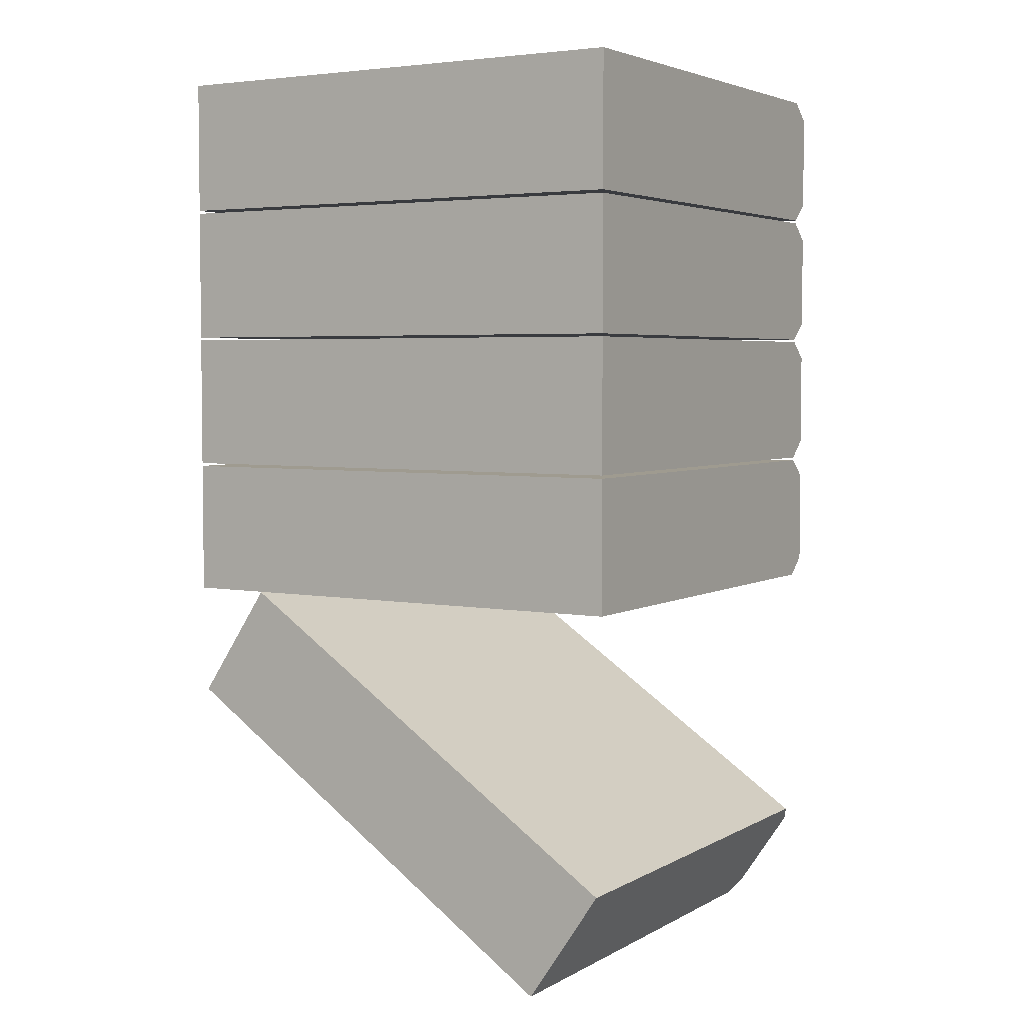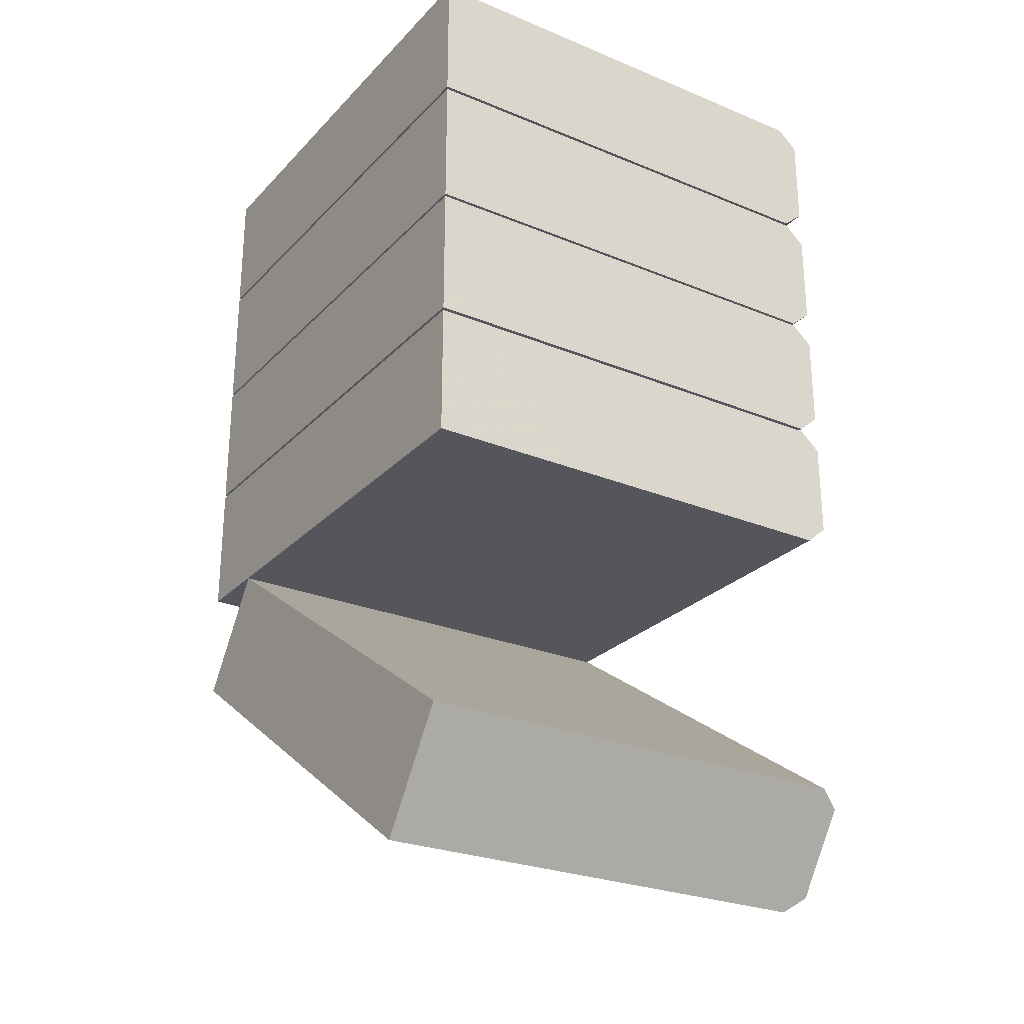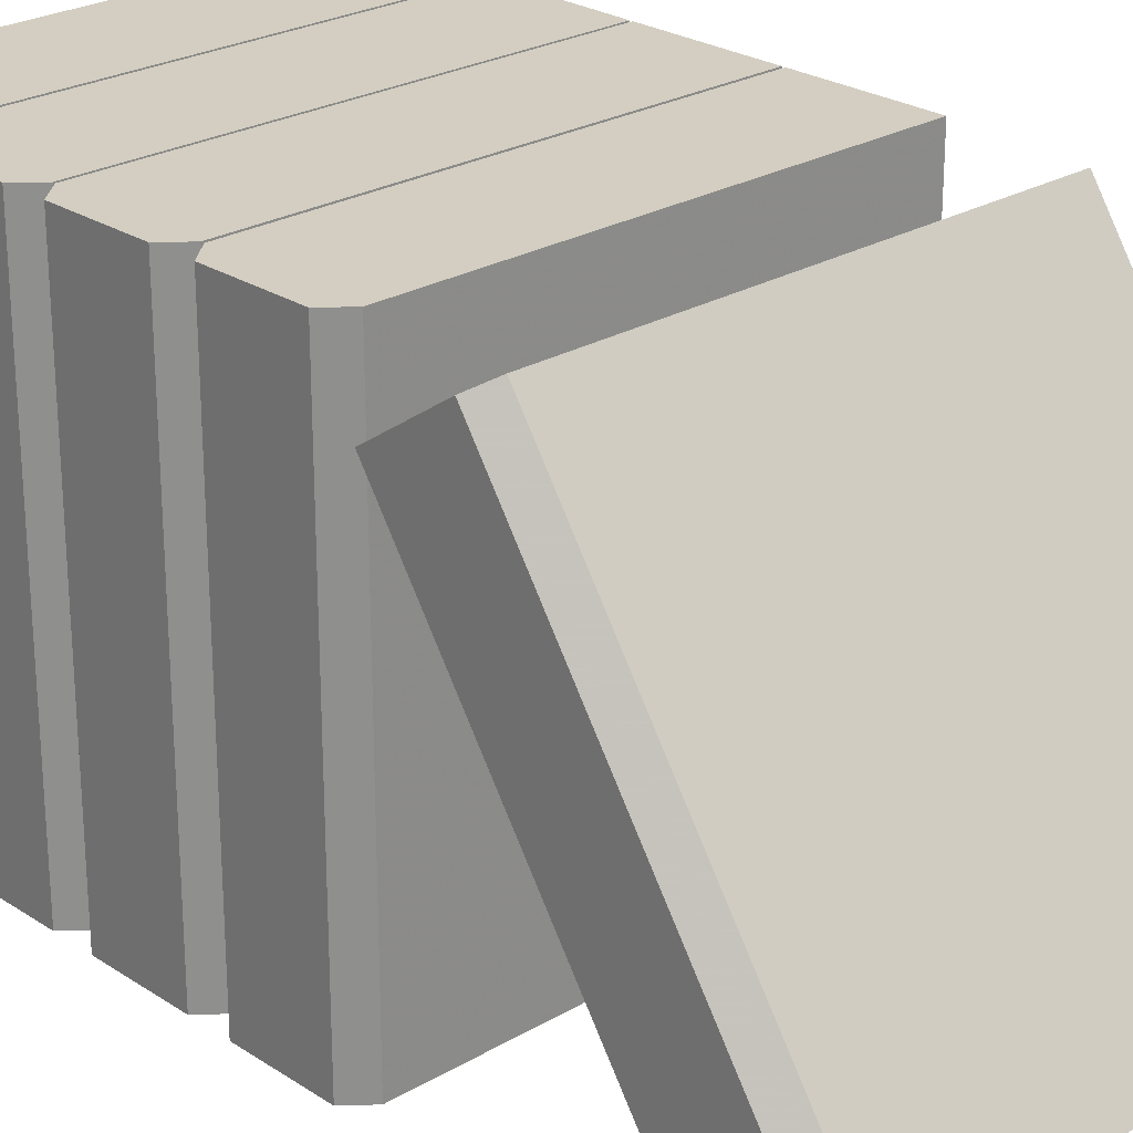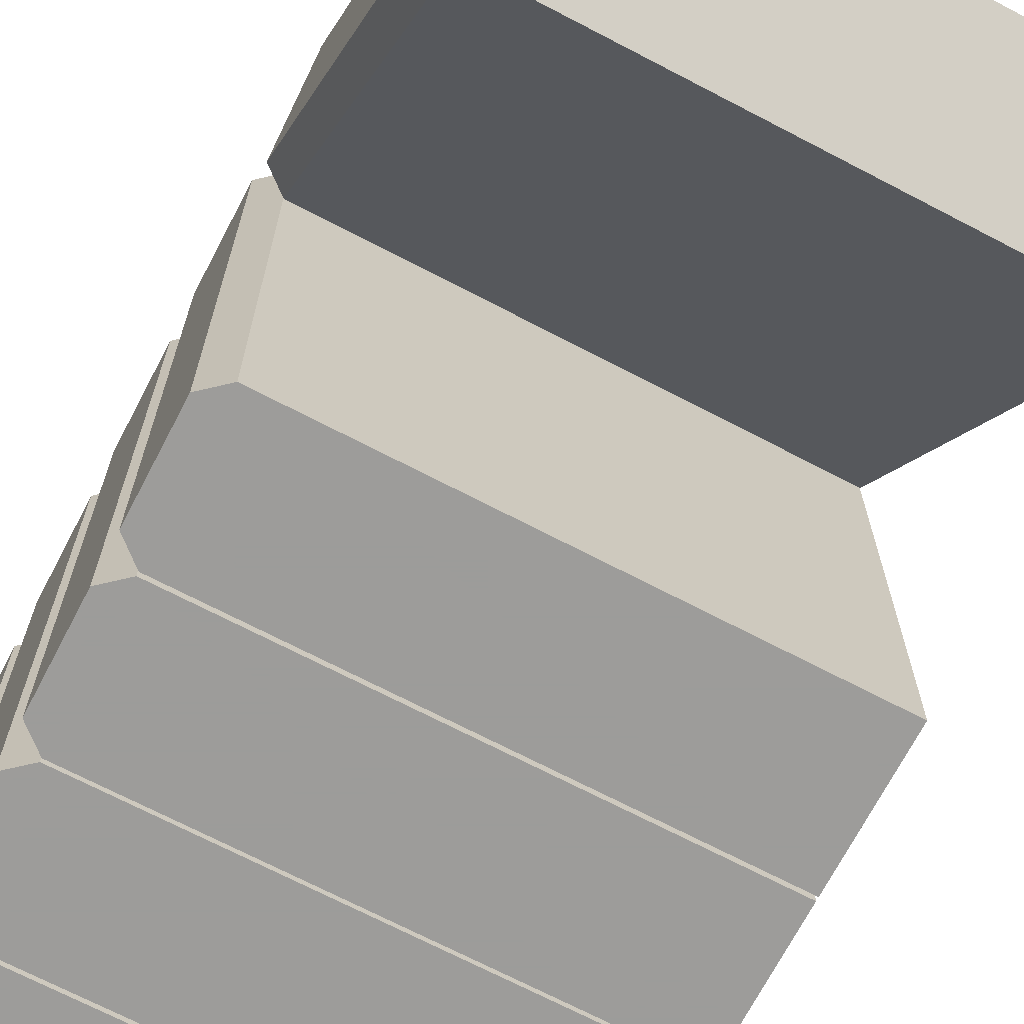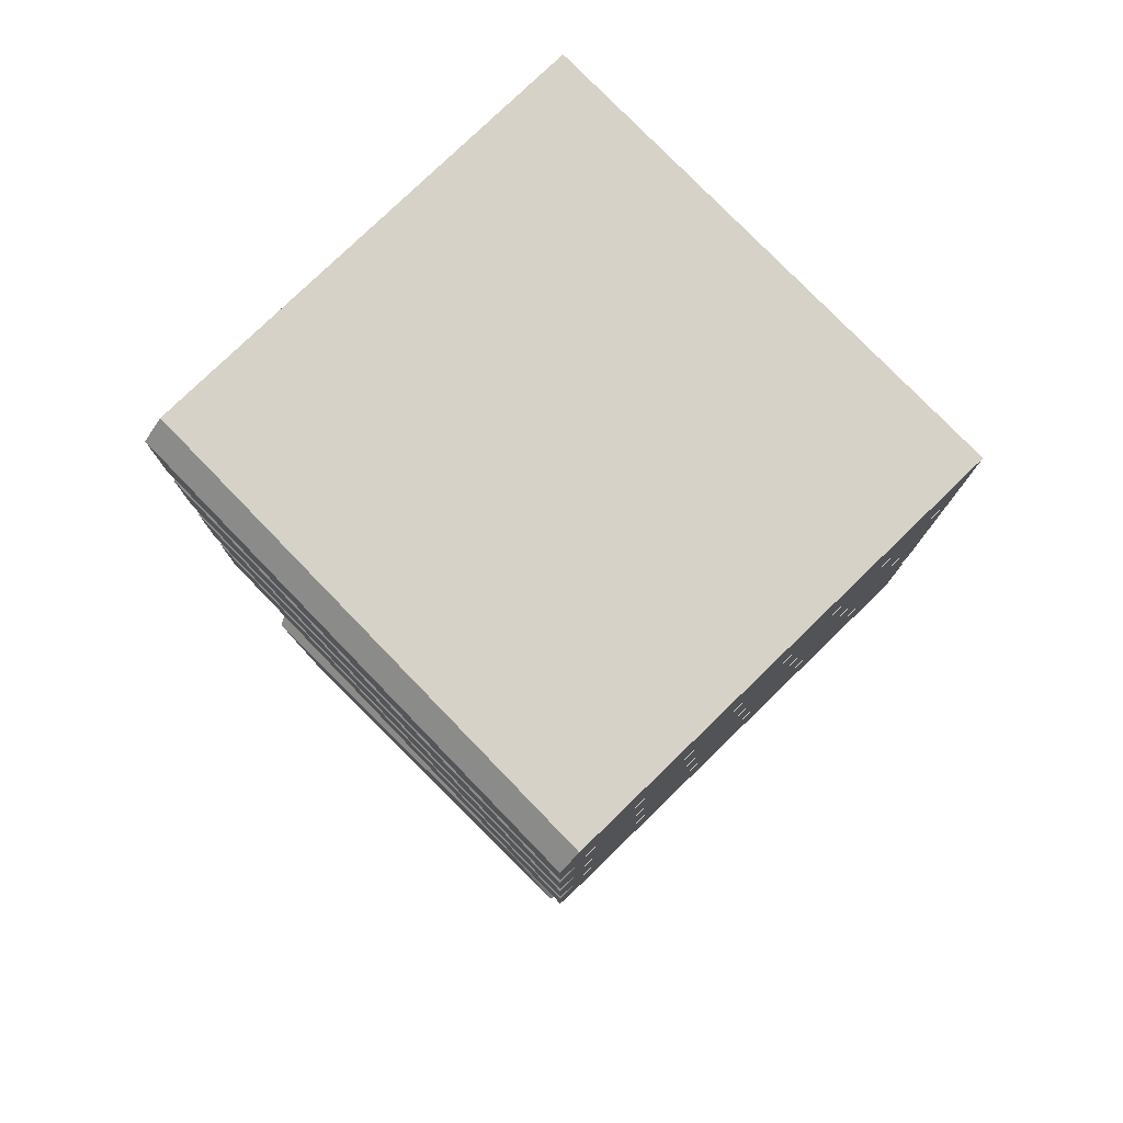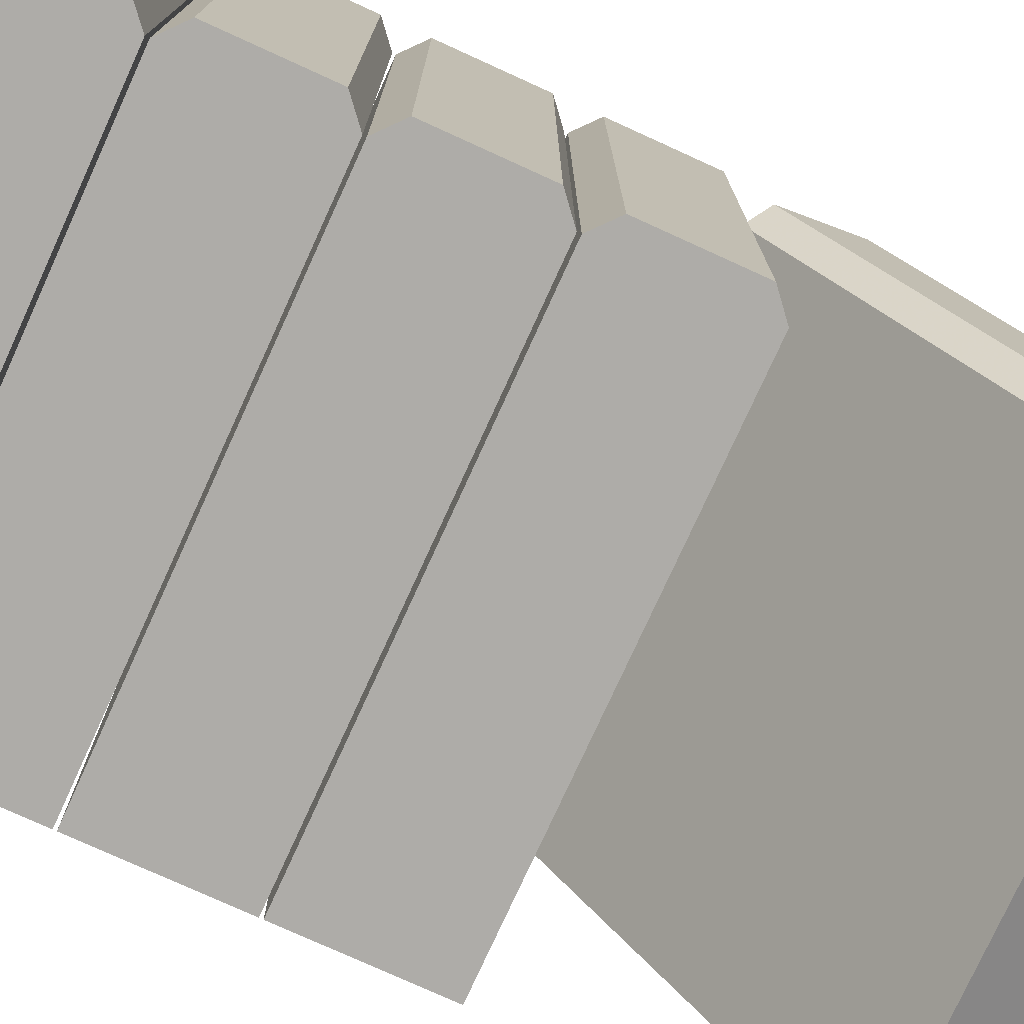
<metadata>
{"format":"obj","ext":"obj","renderer":"f3d","projection":"perspective","resolution":1024,"background":"white","views":[{"elev":4.1,"azim":-58.8,"up":"+Z"},{"elev":-26.2,"azim":-33.0,"up":"+Z"},{"elev":25.1,"azim":136.5,"up":"+Y"},{"elev":-70.0,"azim":152.4,"up":"+Y"},{"elev":78.3,"azim":135.9,"up":"+Z"},{"elev":-76.8,"azim":65.5,"up":"+Y"}]}
</metadata>
<code>
o Cube
v -1 -1 0.2689
v -1 -1 -0.2689
v -1 1 0.2689
v -1 1 -0.2689
v 0.8661 -1 -0.2689
v 0.9528 -1 -0.194
v 0.9528 -1 0.194
v 0.8661 -1 0.2689
v 0.9528 1 -0.194
v 0.8661 1 -0.2689
v 0.8661 1 0.2689
v 0.9528 1 0.194
f 10 5 2 4
f 8 11 3 1
f 9 10 4 3 11 12
f 1 3 4 2
f 6 9 12 7
f 5 10 9 6
f 7 12 11 8
f 5 6 7 8 1 2
o Cube.001
v -1 -1 -0.2816
v -1 -1 -0.8195
v -1 1 -0.2816
v -1 1 -0.8195
v 0.8661 -1 -0.8195
v 0.9528 -1 -0.7446
v 0.9528 -1 -0.3566
v 0.8661 -1 -0.2816
v 0.9528 1 -0.7446
v 0.8661 1 -0.8195
v 0.8661 1 -0.2816
v 0.9528 1 -0.3566
f 22 17 14 16
f 20 23 15 13
f 21 22 16 15 23 24
f 13 15 16 14
f 18 21 24 19
f 17 22 21 18
f 19 24 23 20
f 17 18 19 20 13 14
o Cube.002
v -1 -1 -0.8308
v -1 -1 -1.369
v -1 1 -0.8308
v -1 1 -1.369
v 0.8661 -1 -1.369
v 0.9528 -1 -1.294
v 0.9528 -1 -0.9058
v 0.8661 -1 -0.8308
v 0.9528 1 -1.294
v 0.8661 1 -1.369
v 0.8661 1 -0.8308
v 0.9528 1 -0.9058
f 34 29 26 28
f 32 35 27 25
f 33 34 28 27 35 36
f 25 27 28 26
f 30 33 36 31
f 29 34 33 30
f 31 36 35 32
f 29 30 31 32 25 26
o Cube.003
v -1 -1 -1.381
v -1 -1 -1.919
v -1 1 -1.381
v -1 1 -1.919
v 0.8661 -1 -1.919
v 0.9528 -1 -1.844
v 0.9528 -1 -1.456
v 0.8661 -1 -1.381
v 0.9528 1 -1.844
v 0.8661 1 -1.919
v 0.8661 1 -1.381
v 0.9528 1 -1.456
f 46 41 38 40
f 44 47 39 37
f 45 46 40 39 47 48
f 37 39 40 38
f 42 45 48 43
f 41 46 45 42
f 43 48 47 44
f 41 42 43 44 37 38
o Cube.004
v -1 -0.98 -3.037
v -1 -0.6801 -3.484
v -1 0.6801 -1.922
v -1 0.98 -2.368
v 0.8661 -0.6801 -3.484
v 0.9528 -0.7219 -3.421
v 0.9528 -0.9382 -3.099
v 0.8661 -0.98 -3.037
v 0.9528 0.9382 -2.306
v 0.8661 0.98 -2.368
v 0.8661 0.6801 -1.922
v 0.9528 0.7219 -1.984
f 58 53 50 52
f 56 59 51 49
f 57 58 52 51 59 60
f 49 51 52 50
f 54 57 60 55
f 53 58 57 54
f 55 60 59 56
f 53 54 55 56 49 50

</code>
